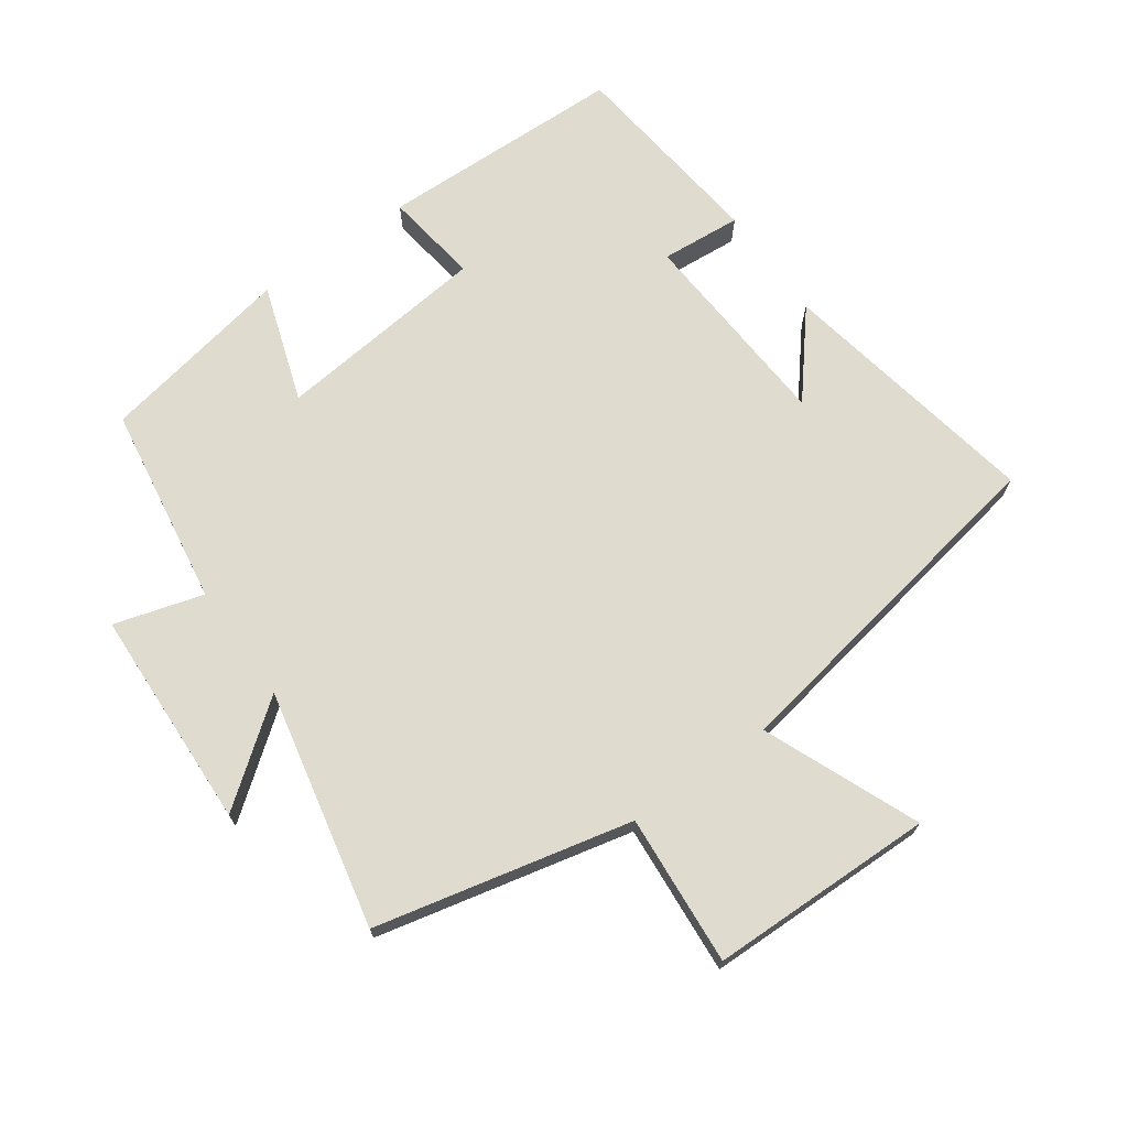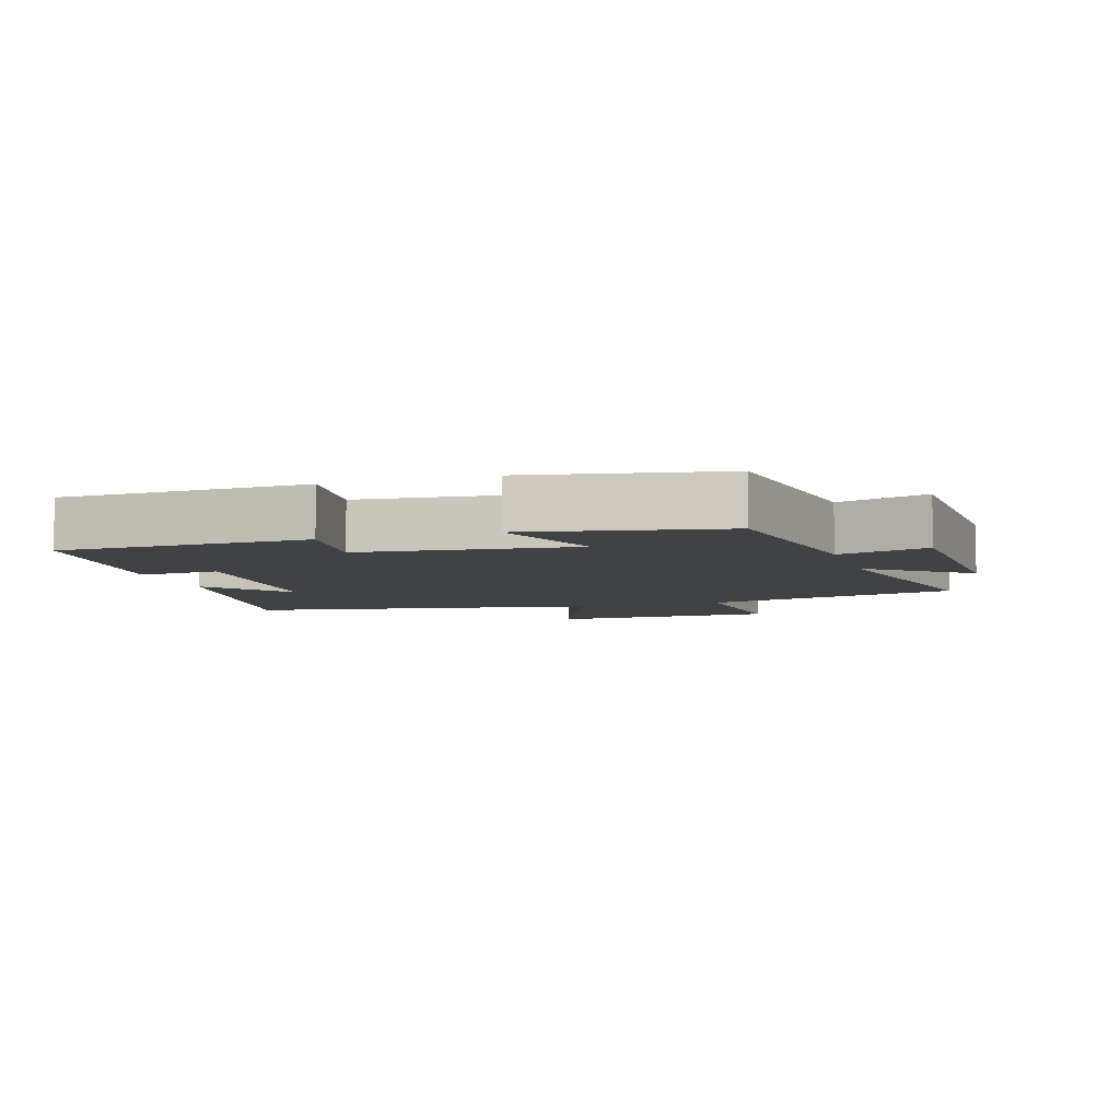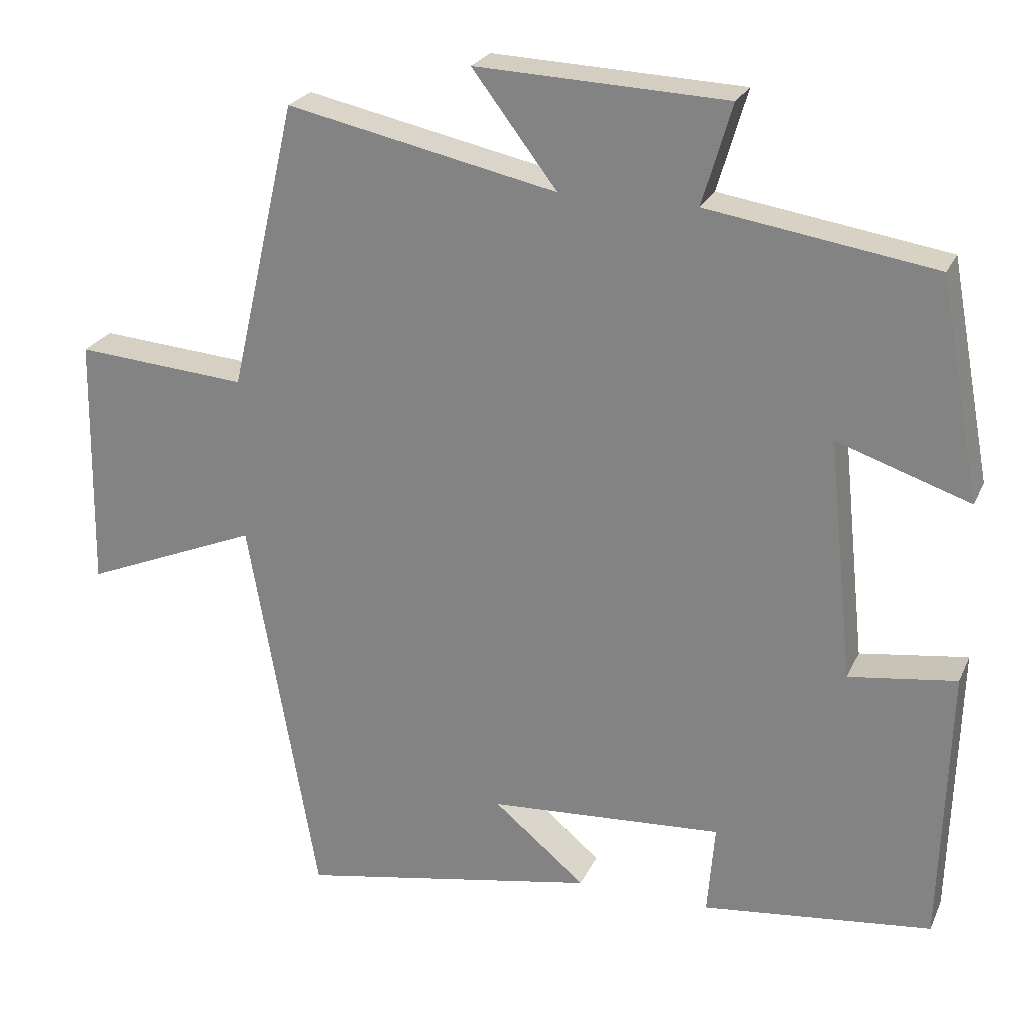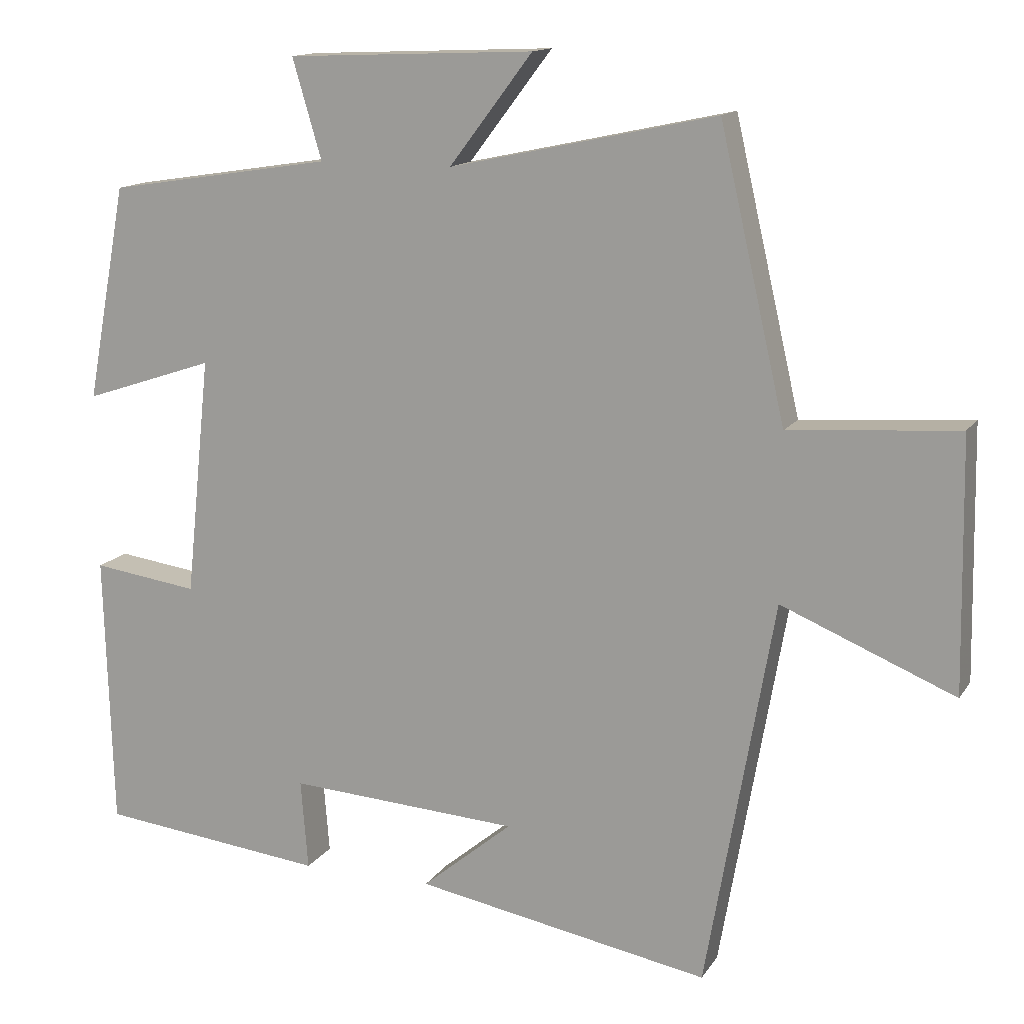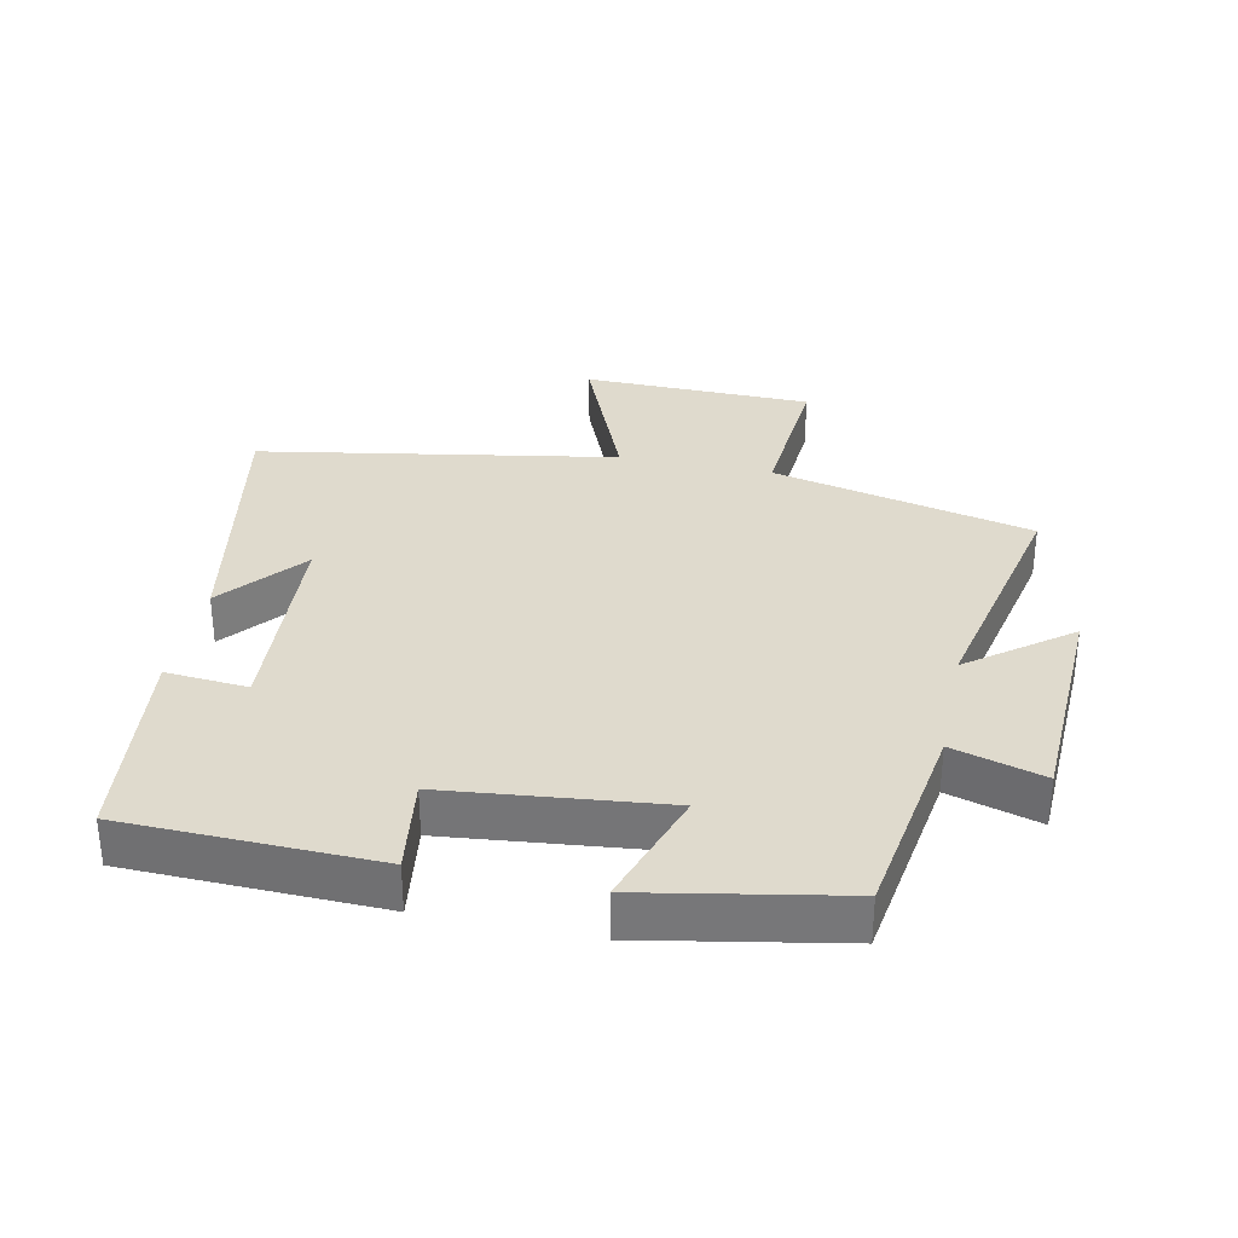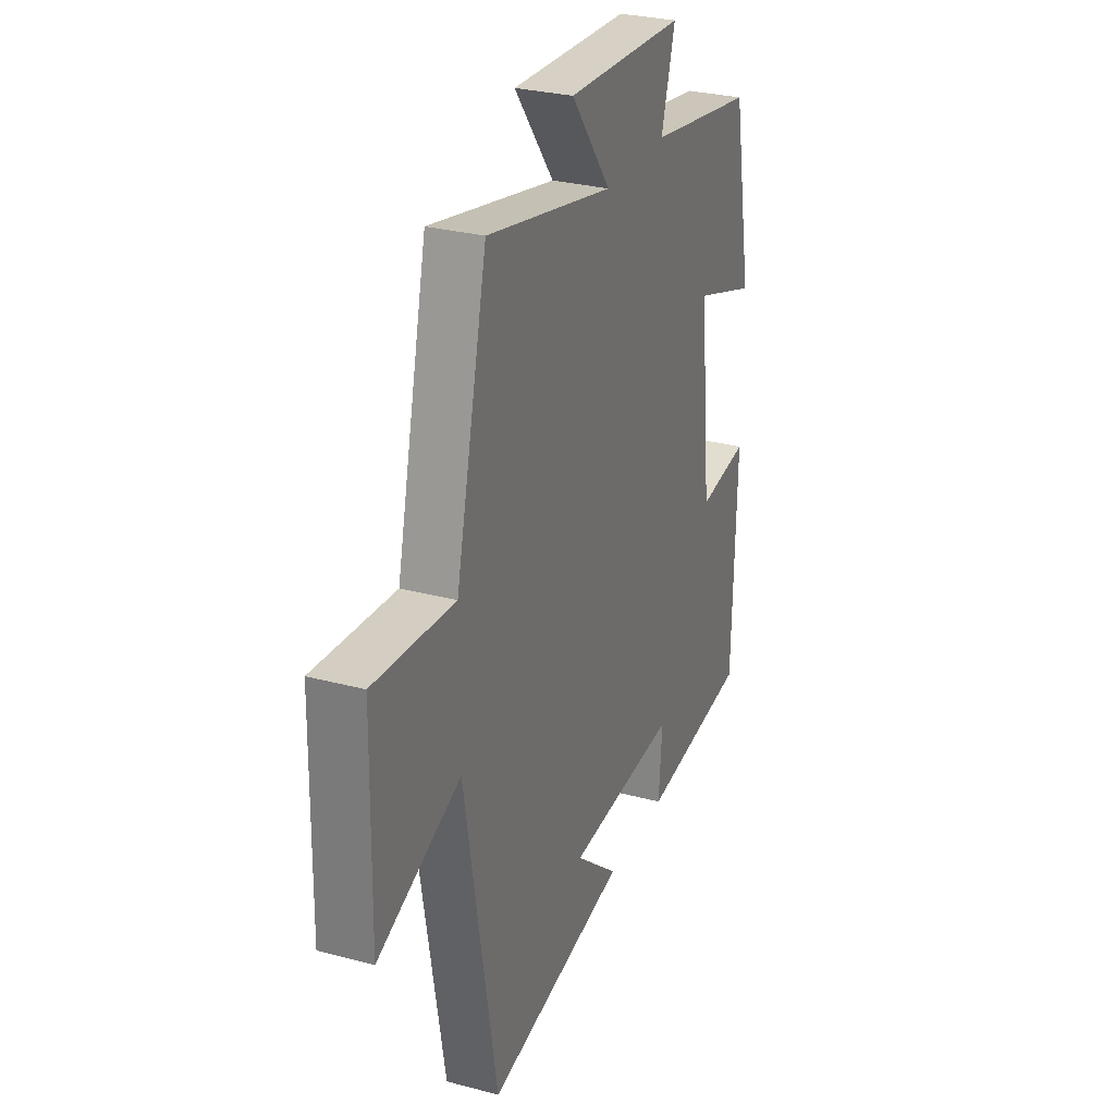
<metadata>
{"format":"obj","ext":"obj","renderer":"f3d","projection":"perspective","resolution":1024,"background":"white","views":[{"elev":70.5,"azim":54.5,"up":"+Y"},{"elev":-6.3,"azim":-72.6,"up":"+Y"},{"elev":24.1,"azim":-160.1,"up":"+Z"},{"elev":14.0,"azim":21.5,"up":"+Z"},{"elev":32.6,"azim":-78.2,"up":"+Y"},{"elev":28.8,"azim":111.7,"up":"+Z"}]}
</metadata>
<code>
v 0.41 0.07 0.578
v 0.5 0.07 0.187
v 0.731 0.07 0.205
v 0.737 0.07 -0.139
v 0.5 0.07 -0.041
v 0.407 0.07 -0.574
v 0.003 0.07 -0.5
v 0.127 0.07 -0.397
v -0.189 0.07 -0.377
v -0.179 0.07 -0.5
v -0.489 0.07 -0.465
v -0.5 0.07 -0.089
v -0.355 0.07 -0.109
v -0.321 0.07 0.217
v -0.5 0.07 0.157
v -0.445 0.07 0.452
v -0.138 0.07 0.5
v -0.178 0.07 0.636
v 0.16 0.07 0.65
v 0.046 0.07 0.5
v 0.41 0 0.578
v 0.5 0 0.187
v 0.731 0 0.205
v 0.737 0 -0.139
v 0.5 0 -0.041
v 0.407 0 -0.574
v 0.003 0 -0.5
v 0.127 0 -0.397
v -0.189 0 -0.377
v -0.179 0 -0.5
v -0.489 0 -0.465
v -0.5 0 -0.089
v -0.355 0 -0.109
v -0.321 0 0.217
v -0.5 0 0.157
v -0.445 0 0.452
v -0.138 0 0.5
v -0.178 0 0.636
v 0.16 0 0.65
v 0.046 0 0.5
f 17 18 19 20
f 16 17 20
f 15 16 20
f 14 15 20
f 20 1 2
f 14 20 2
f 13 14 2
f 11 12 13
f 10 11 13
f 9 10 13
f 13 2 3
f 9 13 3
f 8 9 3
f 6 7 8
f 5 6 8
f 5 8 3
f 3 4 5
f 40 39 38 37
f 40 37 36
f 40 36 35
f 40 35 34
f 22 21 40
f 22 40 34
f 22 34 33
f 33 32 31
f 33 31 30
f 33 30 29
f 23 22 33
f 23 33 29
f 23 29 28
f 28 27 26
f 28 26 25
f 23 28 25
f 25 24 23
f 1 21 22 2
f 2 22 23 3
f 3 23 24 4
f 4 24 25 5
f 5 25 26 6
f 6 26 27 7
f 7 27 28 8
f 8 28 29 9
f 9 29 30 10
f 10 30 31 11
f 11 31 32 12
f 12 32 33 13
f 13 33 34 14
f 14 34 35 15
f 15 35 36 16
f 16 36 37 17
f 17 37 38 18
f 18 38 39 19
f 19 39 40 20
f 20 40 21 1

</code>
